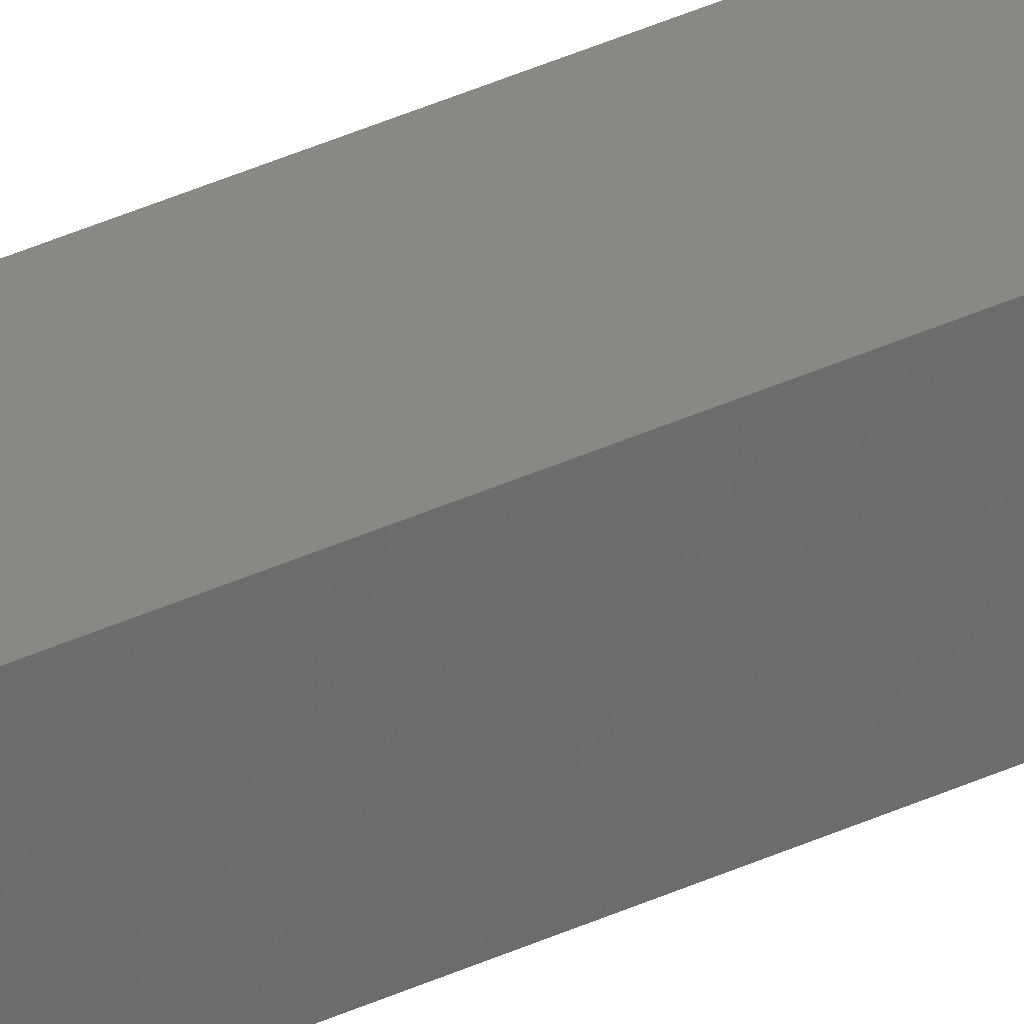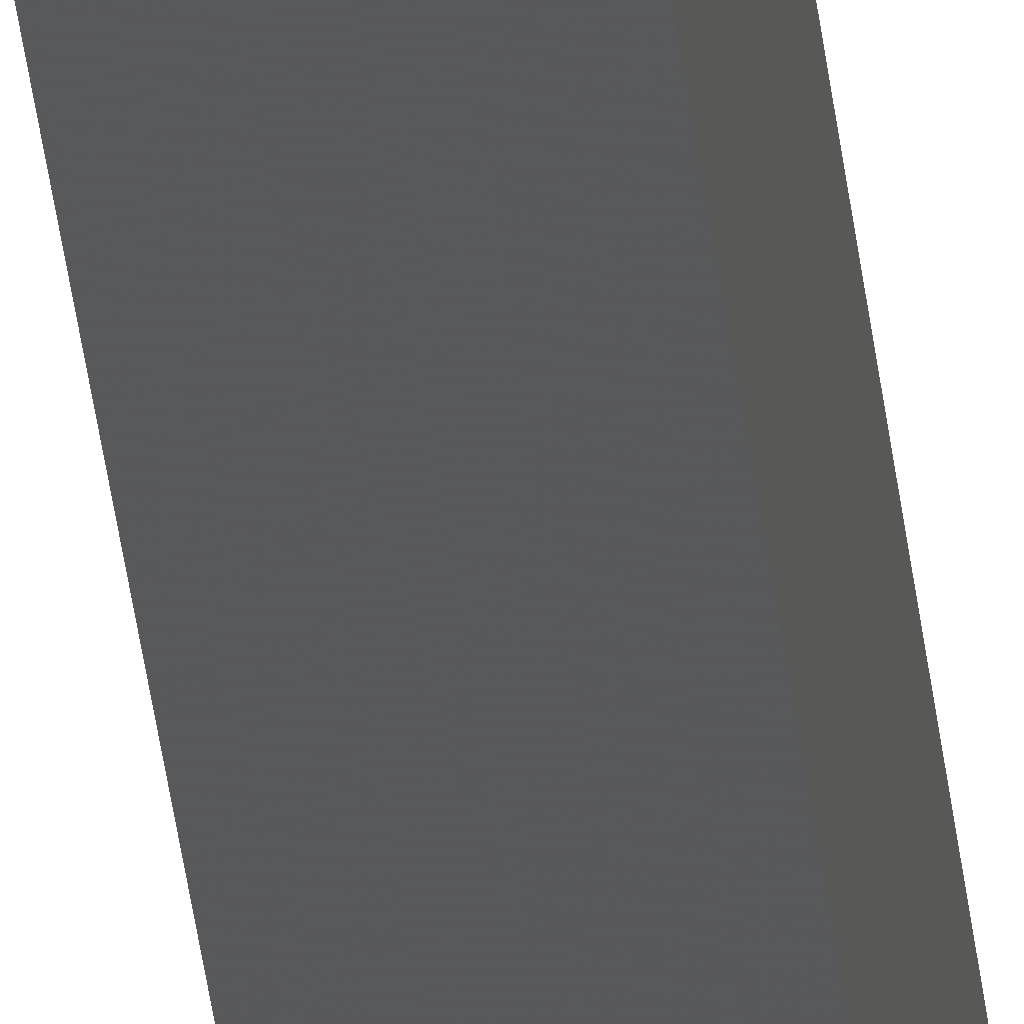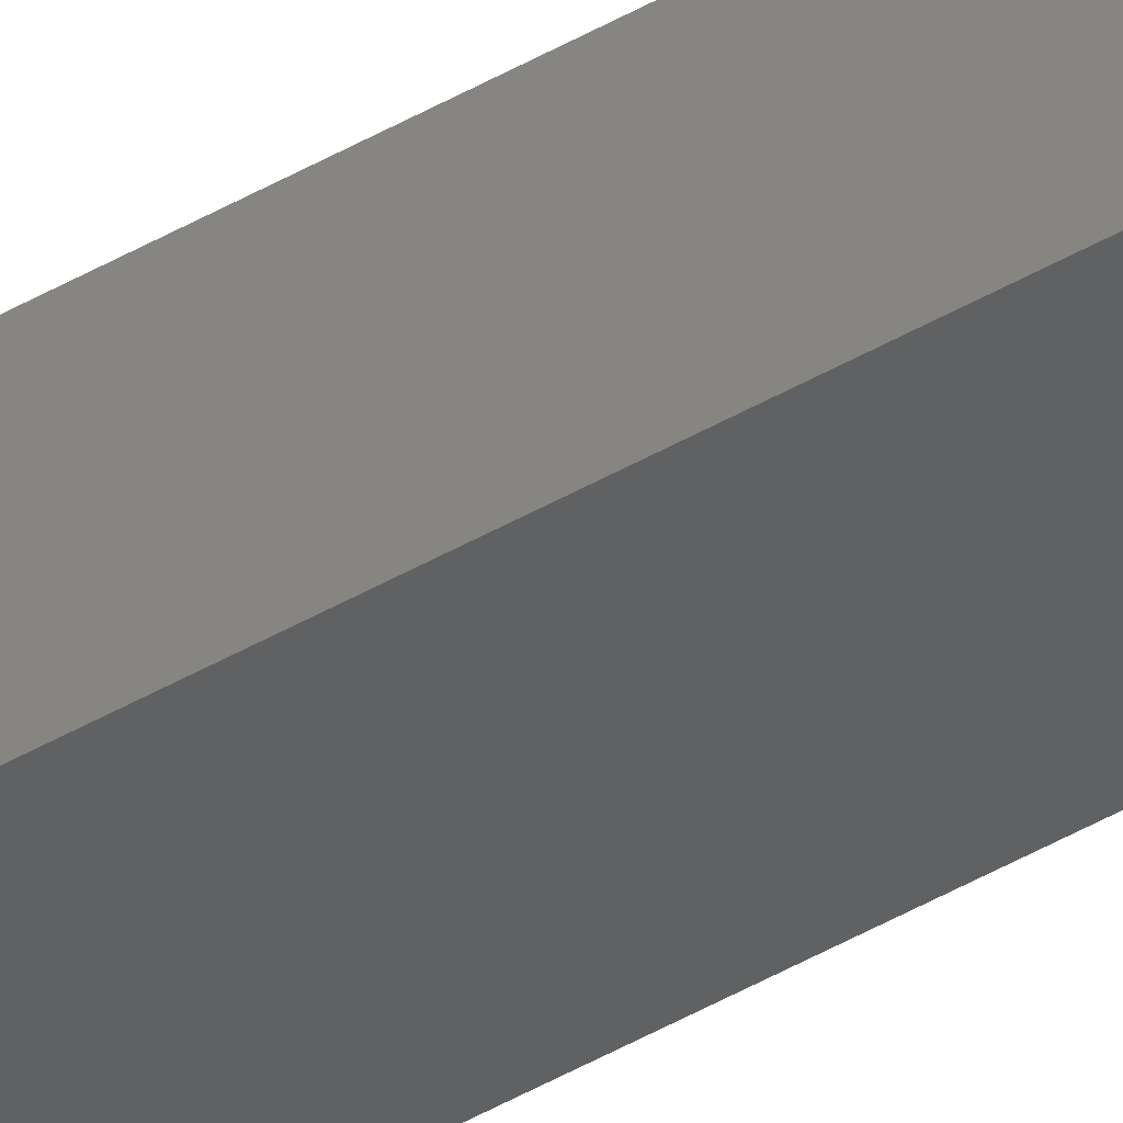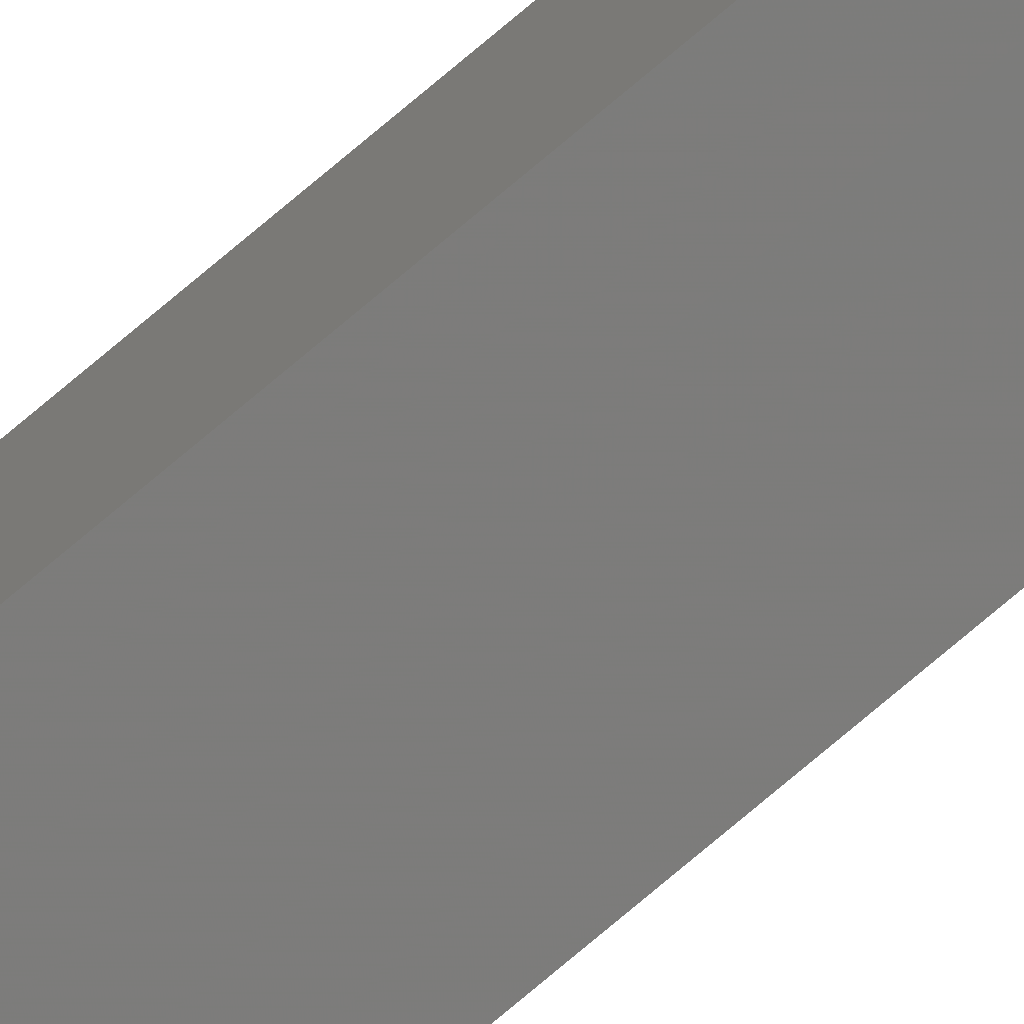
<metadata>
{"format":"stl","ext":"stl","renderer":"f3d","projection":"perspective","resolution":1024,"background":"white","views":[{"elev":22.8,"azim":46.9,"up":"+Y"},{"elev":-20.8,"azim":3.7,"up":"+Y"},{"elev":-47.9,"azim":122.7,"up":"+Y"},{"elev":-79.8,"azim":129.8,"up":"+Y"}]}
</metadata>
<code>
# stl→obj: 16 verts, 28 faces
v 9.847 3.824 -230.6
v 9.847 3.824 -227
v 9.867 3.822 -227
v 9.867 3.822 -230.6
v 9.887 3.82 -227
v 9.887 3.82 -230.6
v 9.907 3.818 -230.6
v 9.907 3.818 -227
v 9.902 3.768 -227
v 9.902 3.768 -230.6
v 9.842 3.774 -227
v 9.862 3.772 -230.6
v 9.862 3.772 -227
v 9.882 3.77 -227
v 9.842 3.774 -230.6
v 9.882 3.77 -230.6
f 1 2 3
f 4 3 5
f 4 1 3
f 6 4 5
f 7 5 8
f 7 6 5
f 7 8 9
f 10 7 9
f 11 12 13
f 13 12 14
f 15 12 11
f 12 16 14
f 14 10 9
f 16 10 14
f 15 11 2
f 1 15 2
f 16 7 10
f 12 6 16
f 16 6 7
f 15 4 12
f 12 4 6
f 15 1 4
f 8 14 9
f 5 13 14
f 5 14 8
f 3 13 5
f 2 11 13
f 2 13 3

</code>
